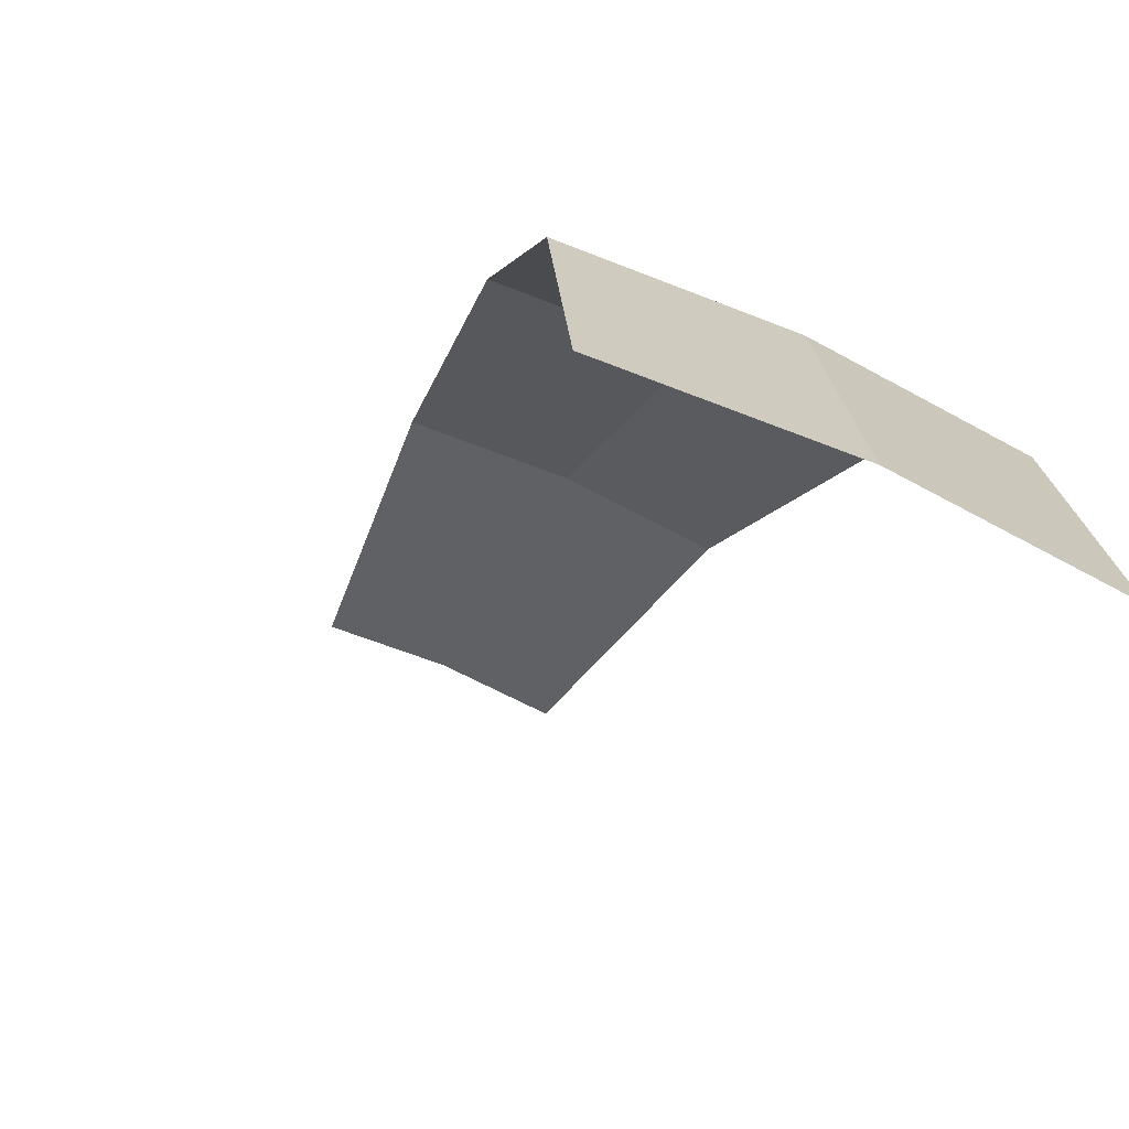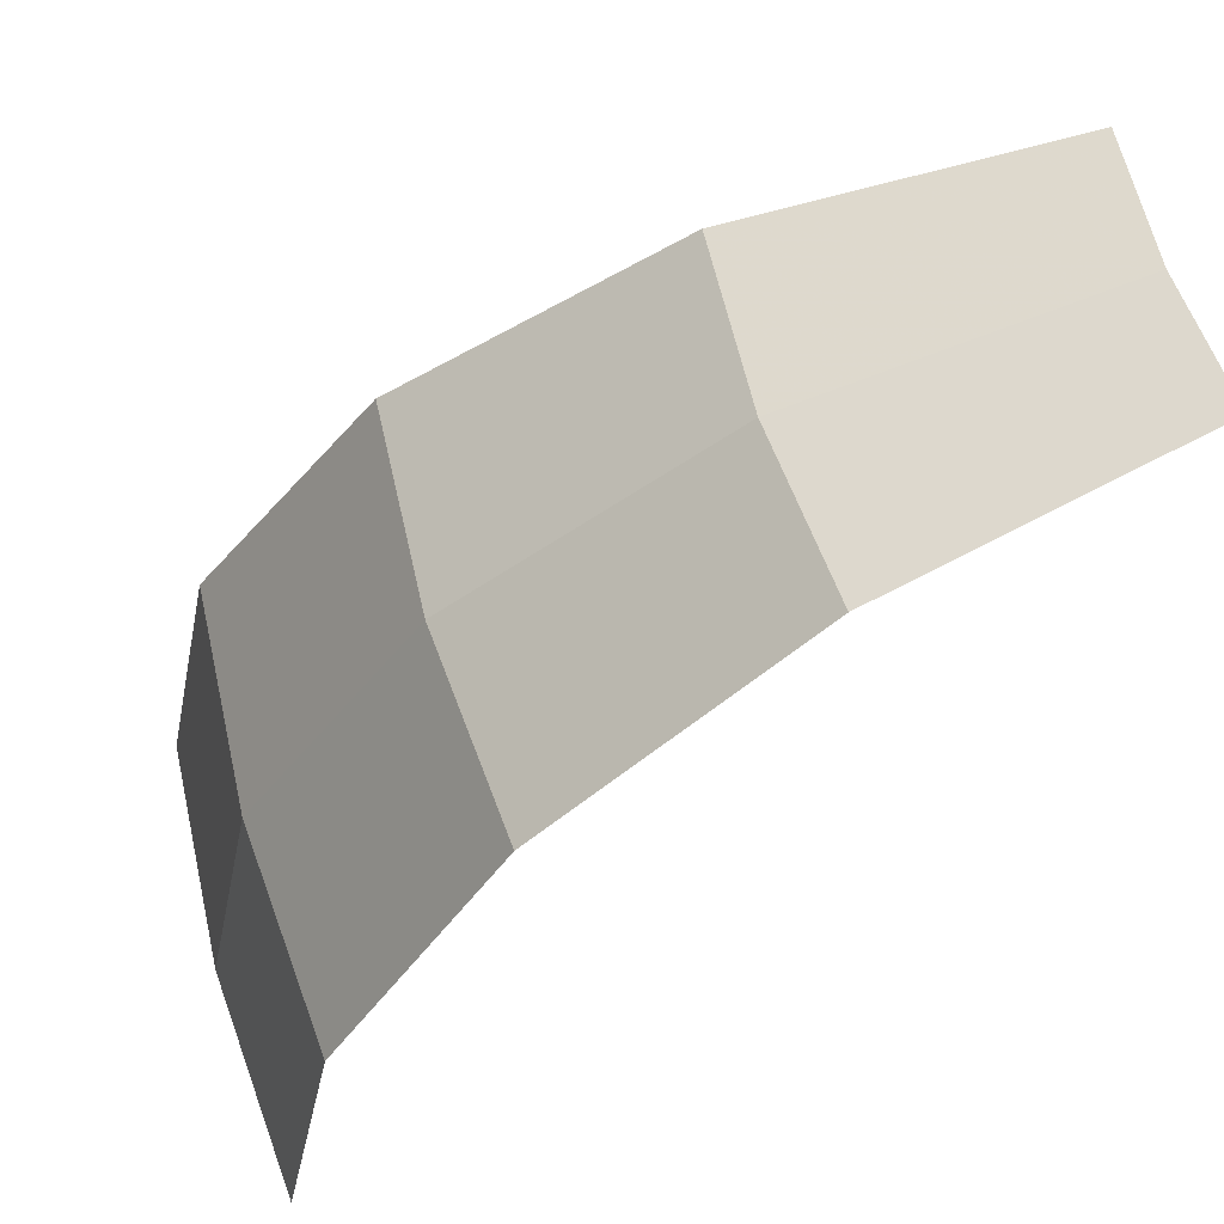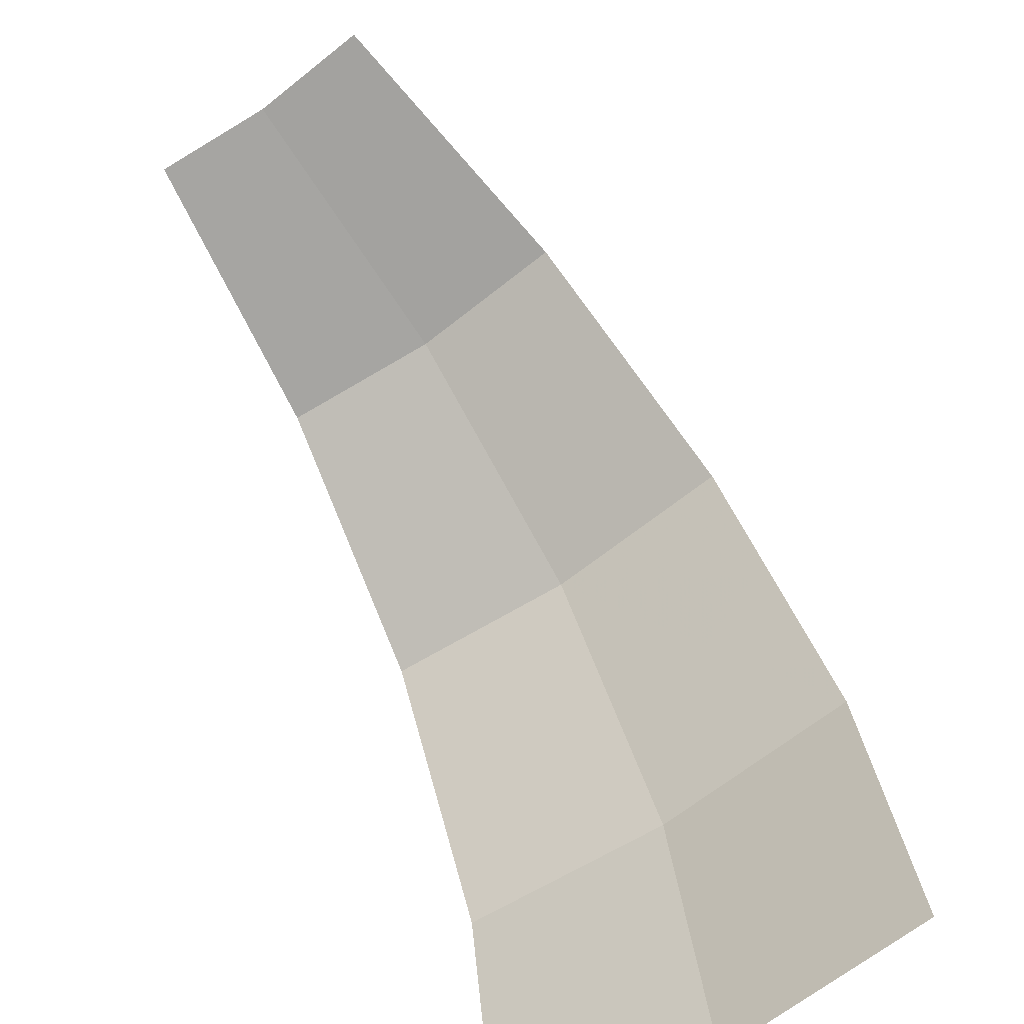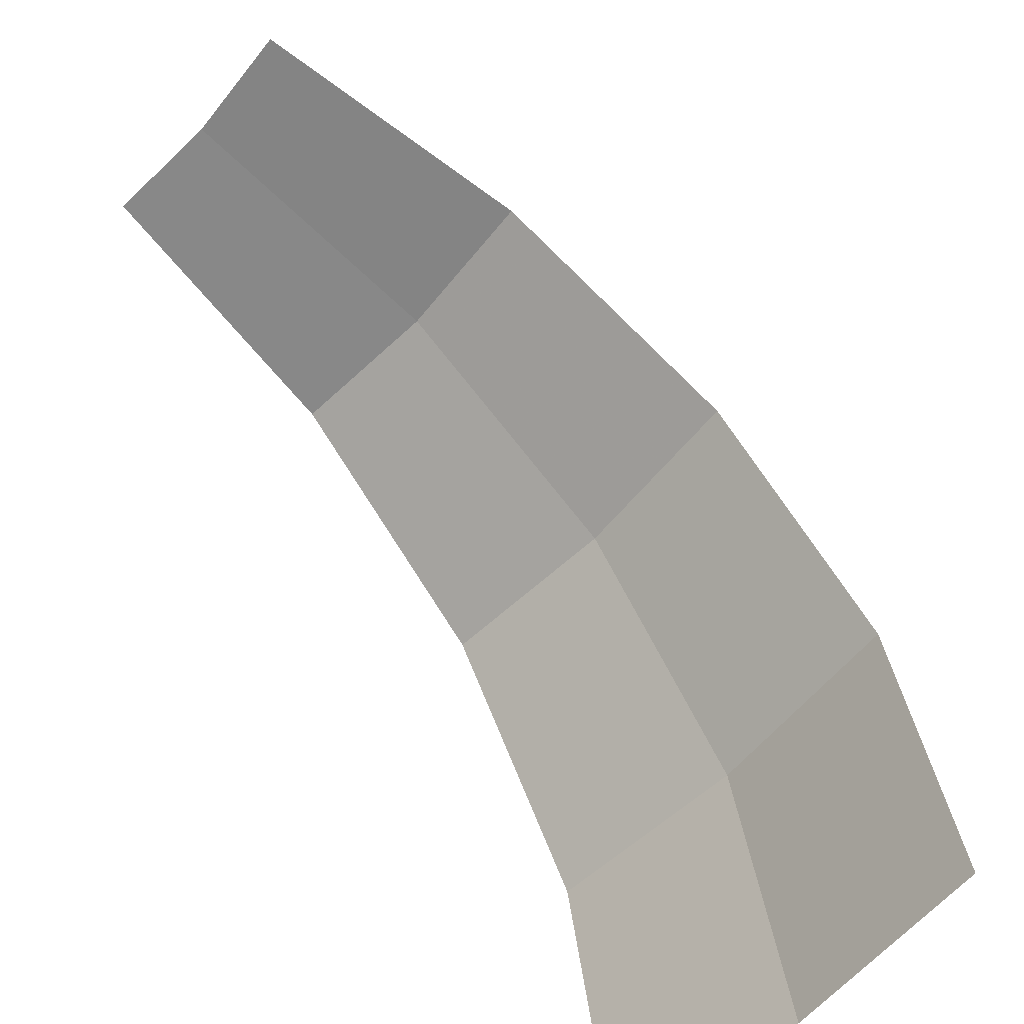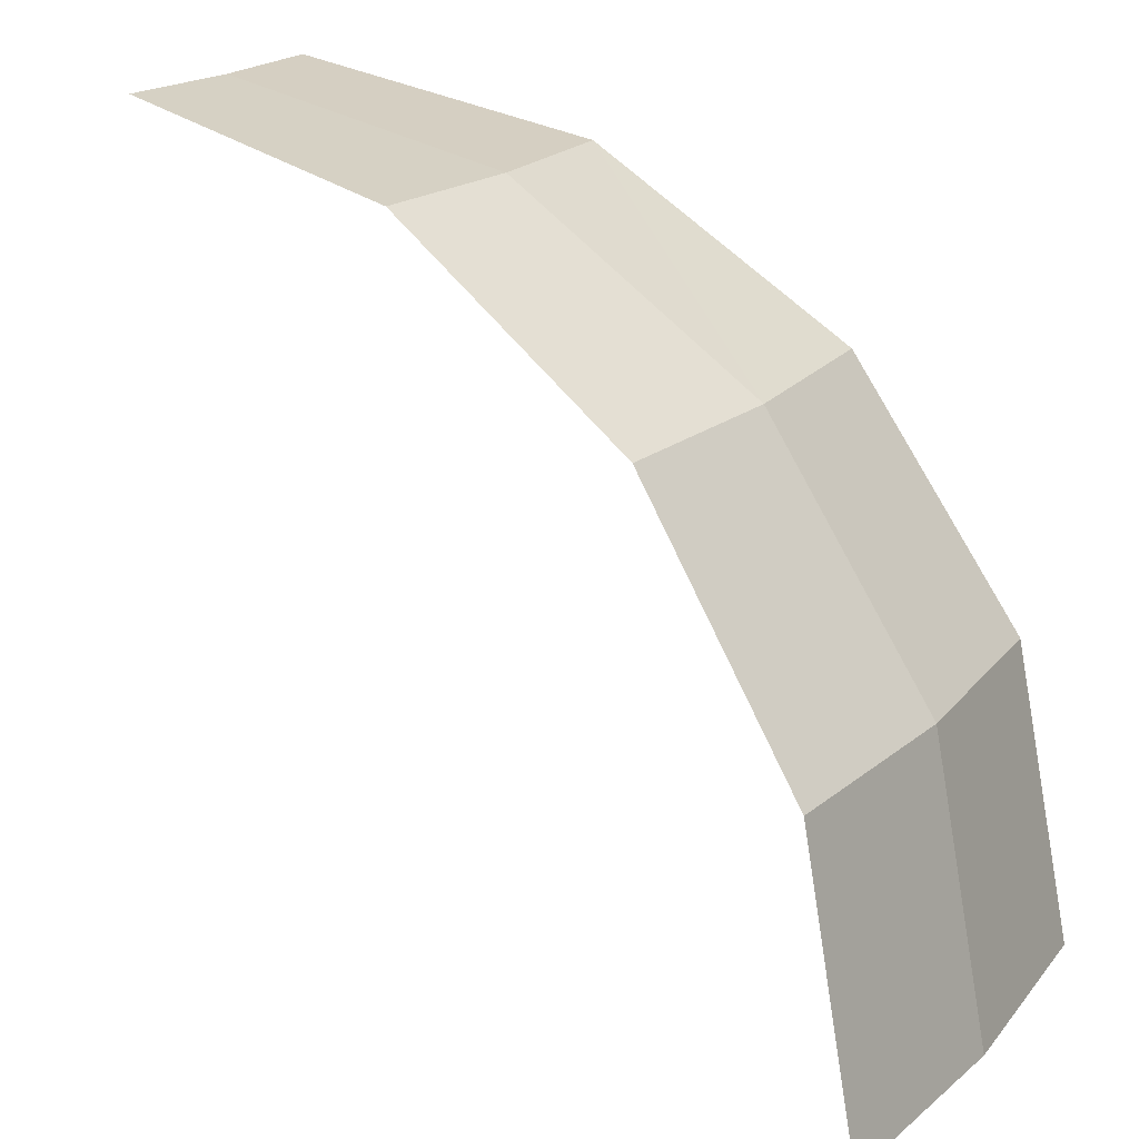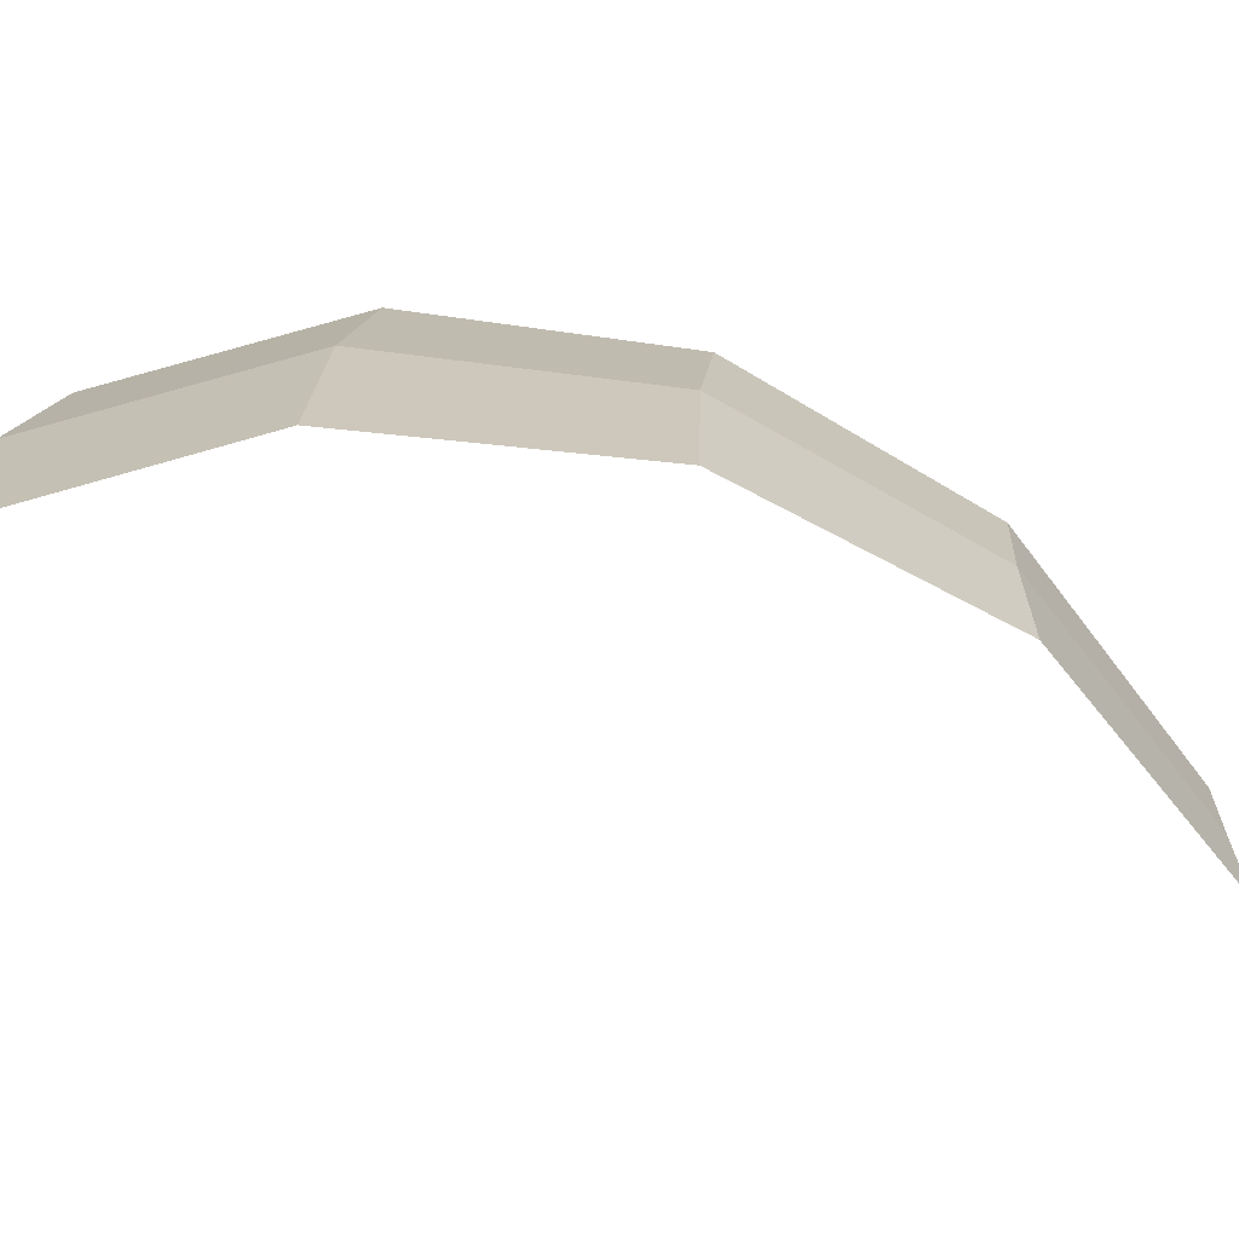
<metadata>
{"format":"obj","ext":"obj","renderer":"f3d","projection":"perspective","resolution":1024,"background":"white","views":[{"elev":-57.9,"azim":56.0,"up":"+Y"},{"elev":61.9,"azim":155.9,"up":"+Y"},{"elev":-65.2,"azim":-62.4,"up":"+Y"},{"elev":-56.0,"azim":-48.9,"up":"+Y"},{"elev":19.8,"azim":23.4,"up":"+Y"},{"elev":-65.3,"azim":117.6,"up":"+Z"}]}
</metadata>
<code>
v 0.08696 0.0153 0
v 0.08621 0.0153 0.01135
v 0.08923 0 0.01175
v 0.09 0 0
v 0.07828 0.02829 0
v 0.07762 0.02829 0.01022
v 0.08621 0.0153 0.01135
v 0.08696 0.0153 0
v 0.06531 0.03696 0
v 0.06475 0.03696 0.008525
v 0.07762 0.02829 0.01022
v 0.07828 0.02829 0
v 0.05 0.04 0
v 0.04957 0.04 0.006525
v 0.06475 0.03696 0.008525
v 0.06531 0.03696 0
v 0.08621 0.0153 0.01135
v 0.08399 0.0153 0.02251
v 0.08693 0 0.02329
v 0.08923 0 0.01175
v 0.07762 0.02829 0.01022
v 0.07562 0.02829 0.02026
v 0.08399 0.0153 0.02251
v 0.08621 0.0153 0.01135
v 0.06475 0.03696 0.008525
v 0.06308 0.03696 0.0169
v 0.07562 0.02829 0.02026
v 0.07762 0.02829 0.01022
v 0.04957 0.04 0.006525
v 0.04829 0.04 0.01294
v 0.06308 0.03696 0.0169
v 0.06475 0.03696 0.008525
g mesh3572
f 1 2 3
f 3 4 1
f 5 6 7
f 7 8 5
f 9 10 11
f 11 12 9
f 13 14 15
f 15 16 13
f 17 18 19
f 19 20 17
f 21 22 23
f 23 24 21
f 25 26 27
f 27 28 25
f 29 30 31
f 31 32 29

</code>
